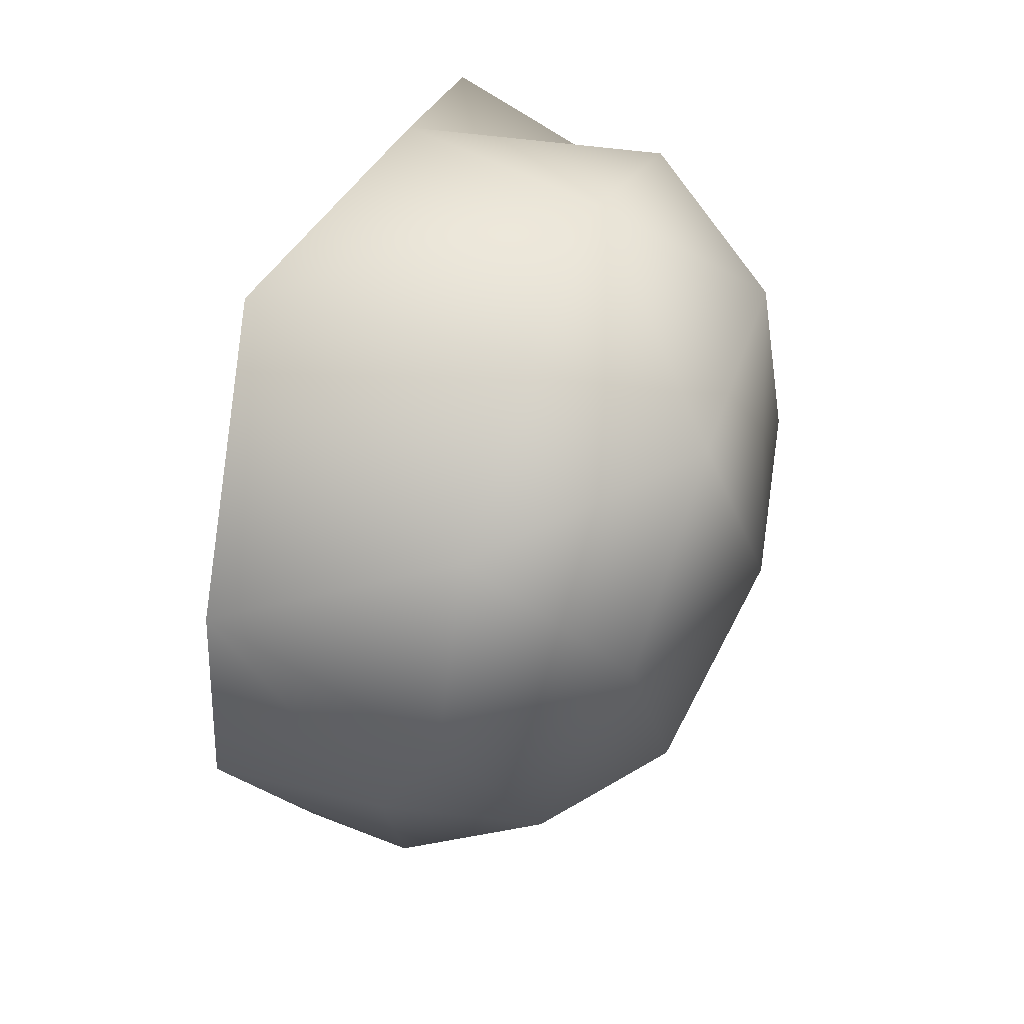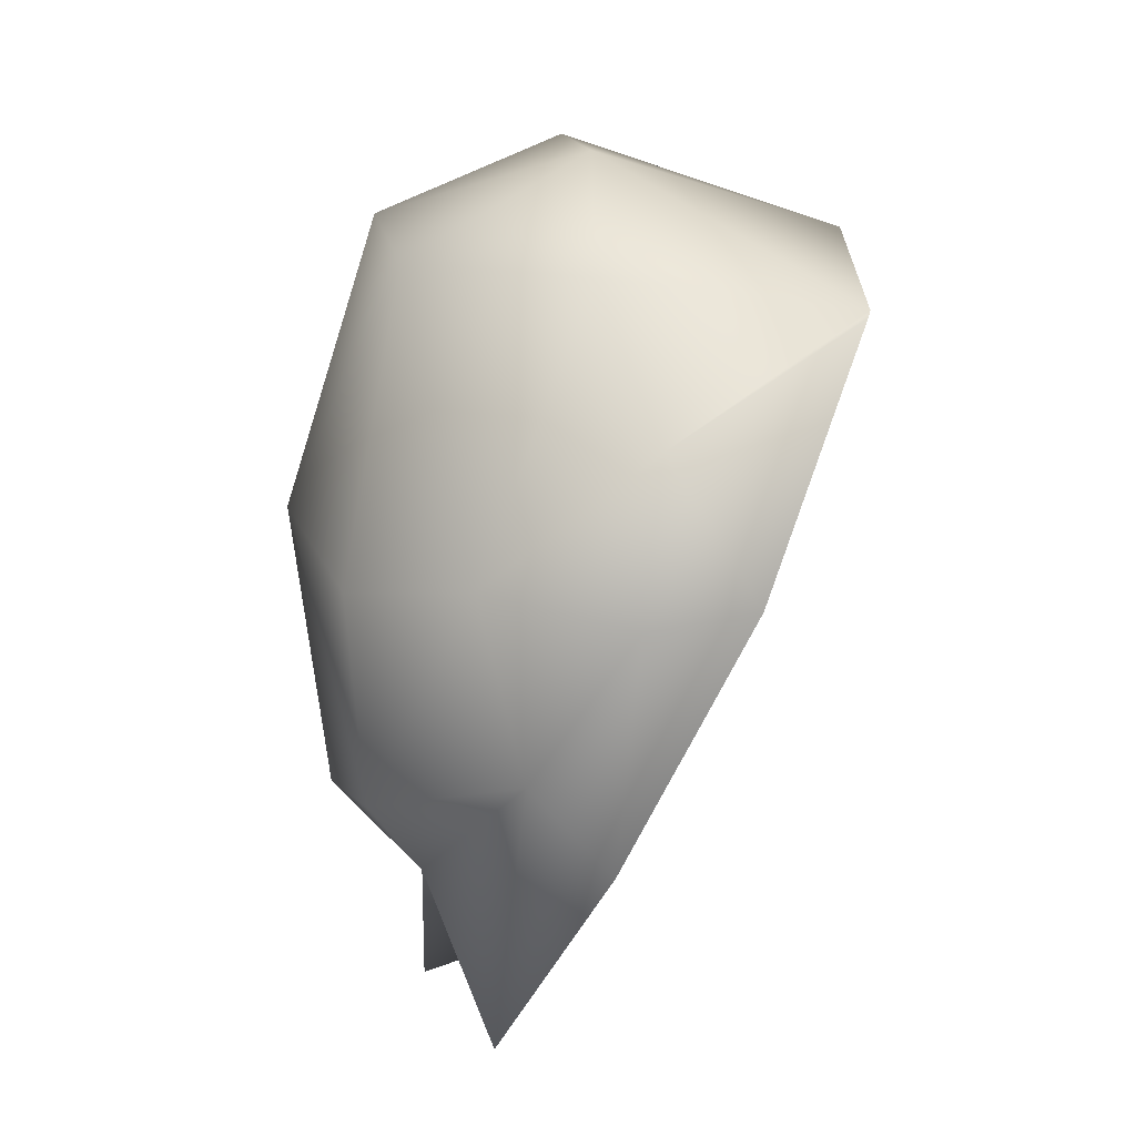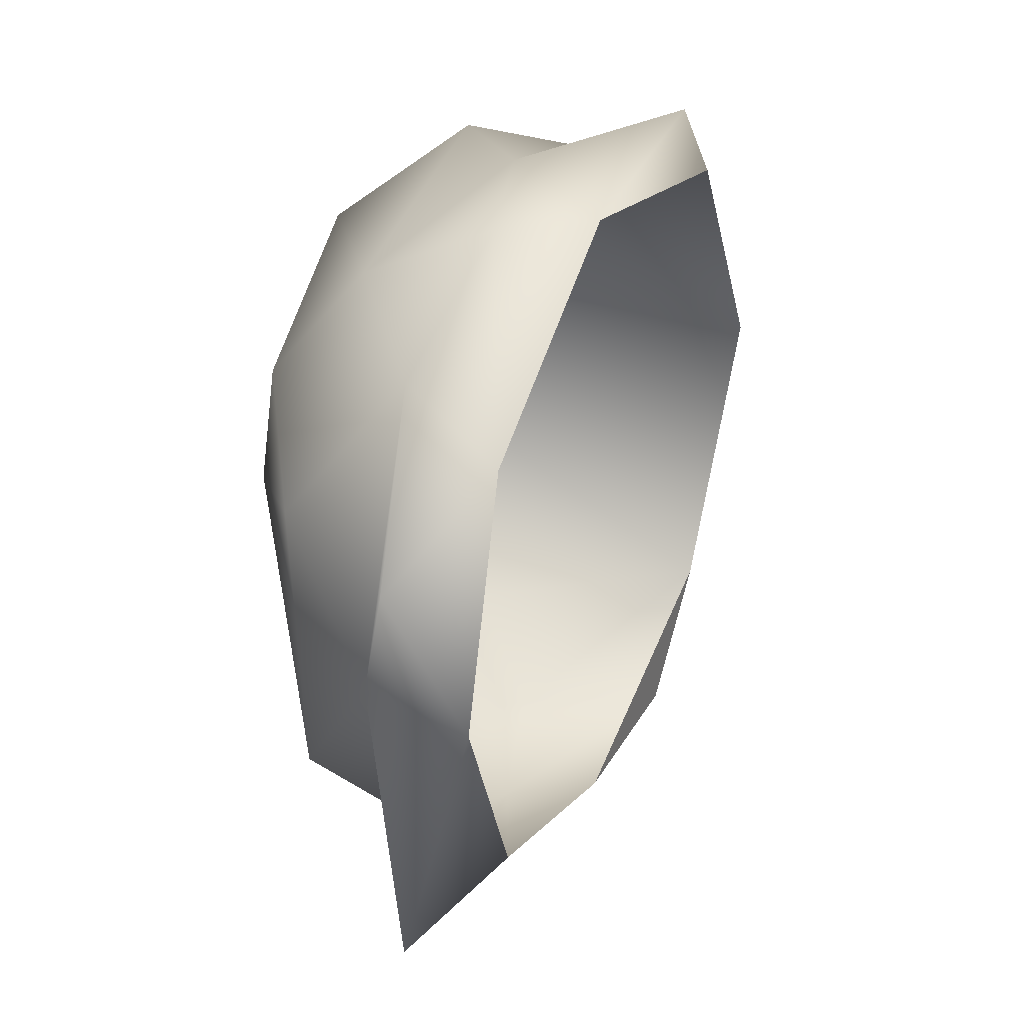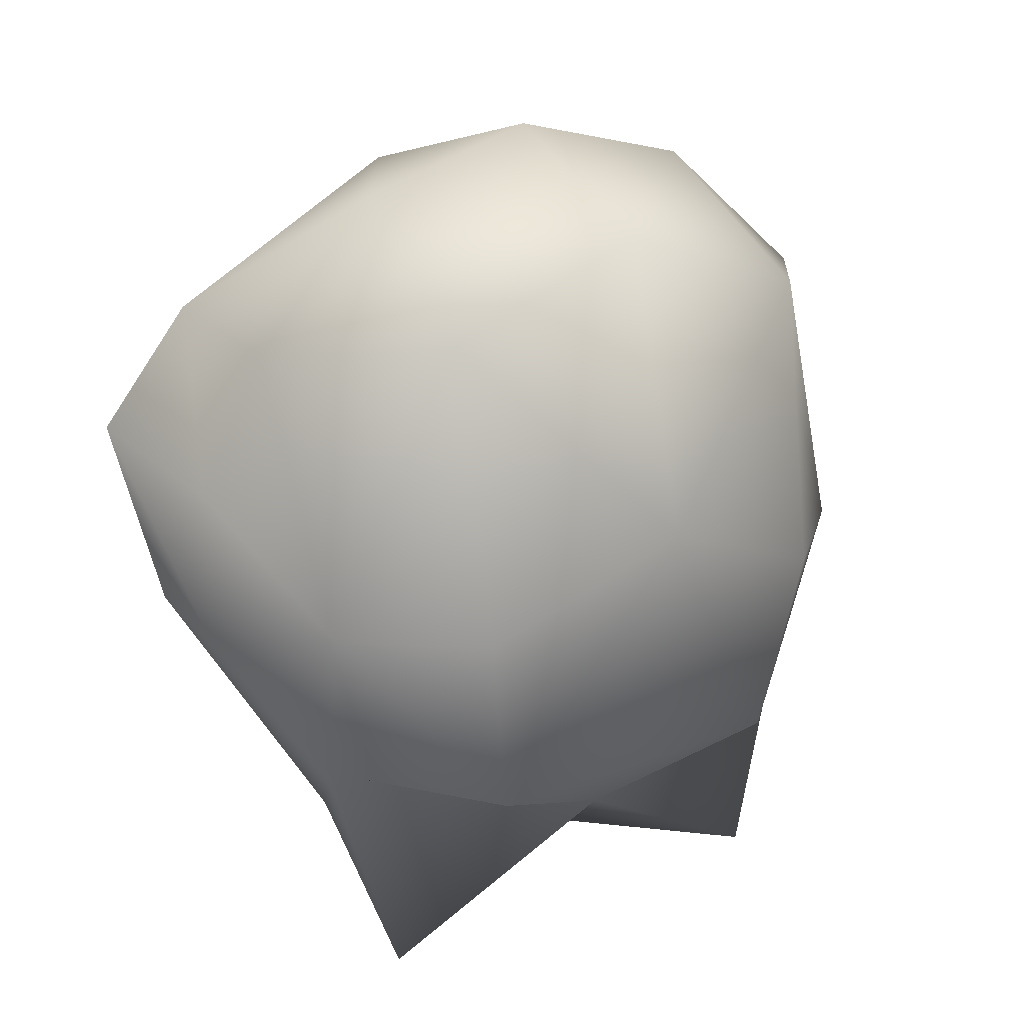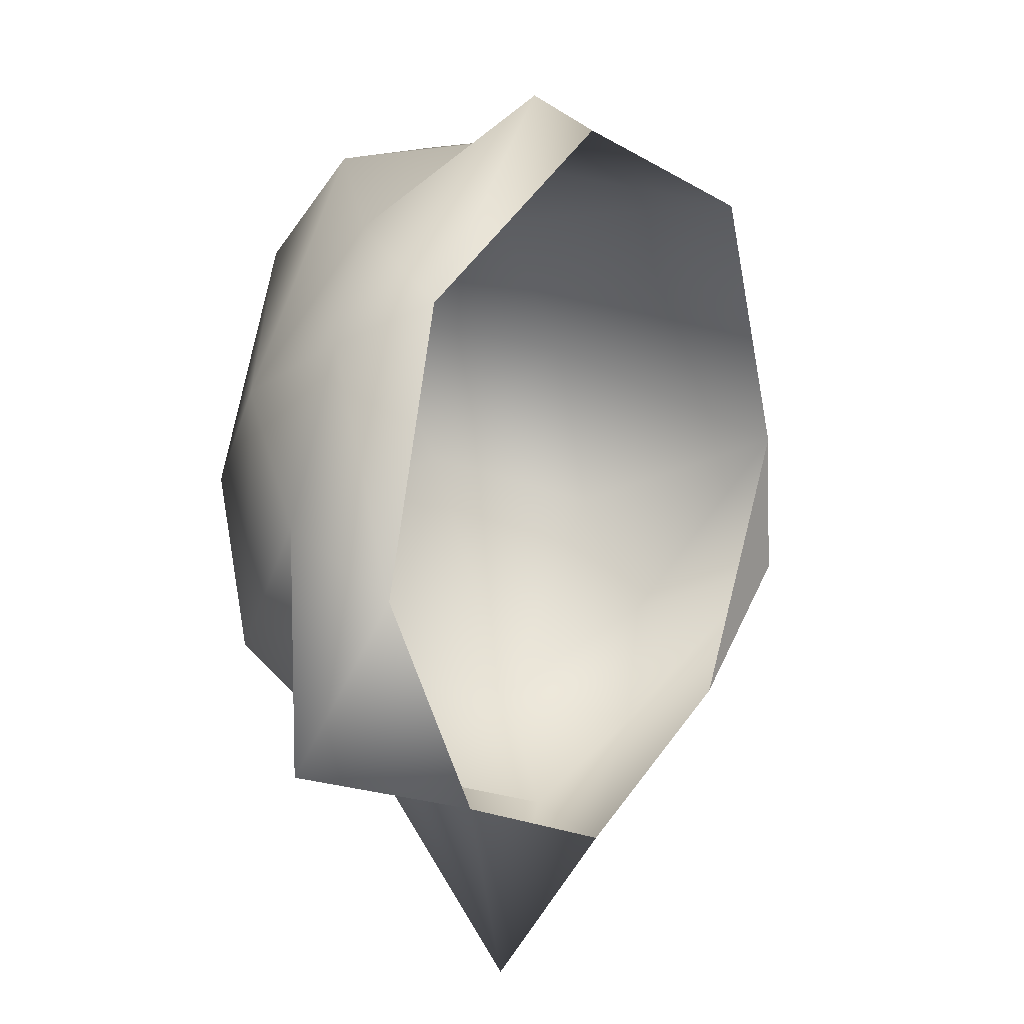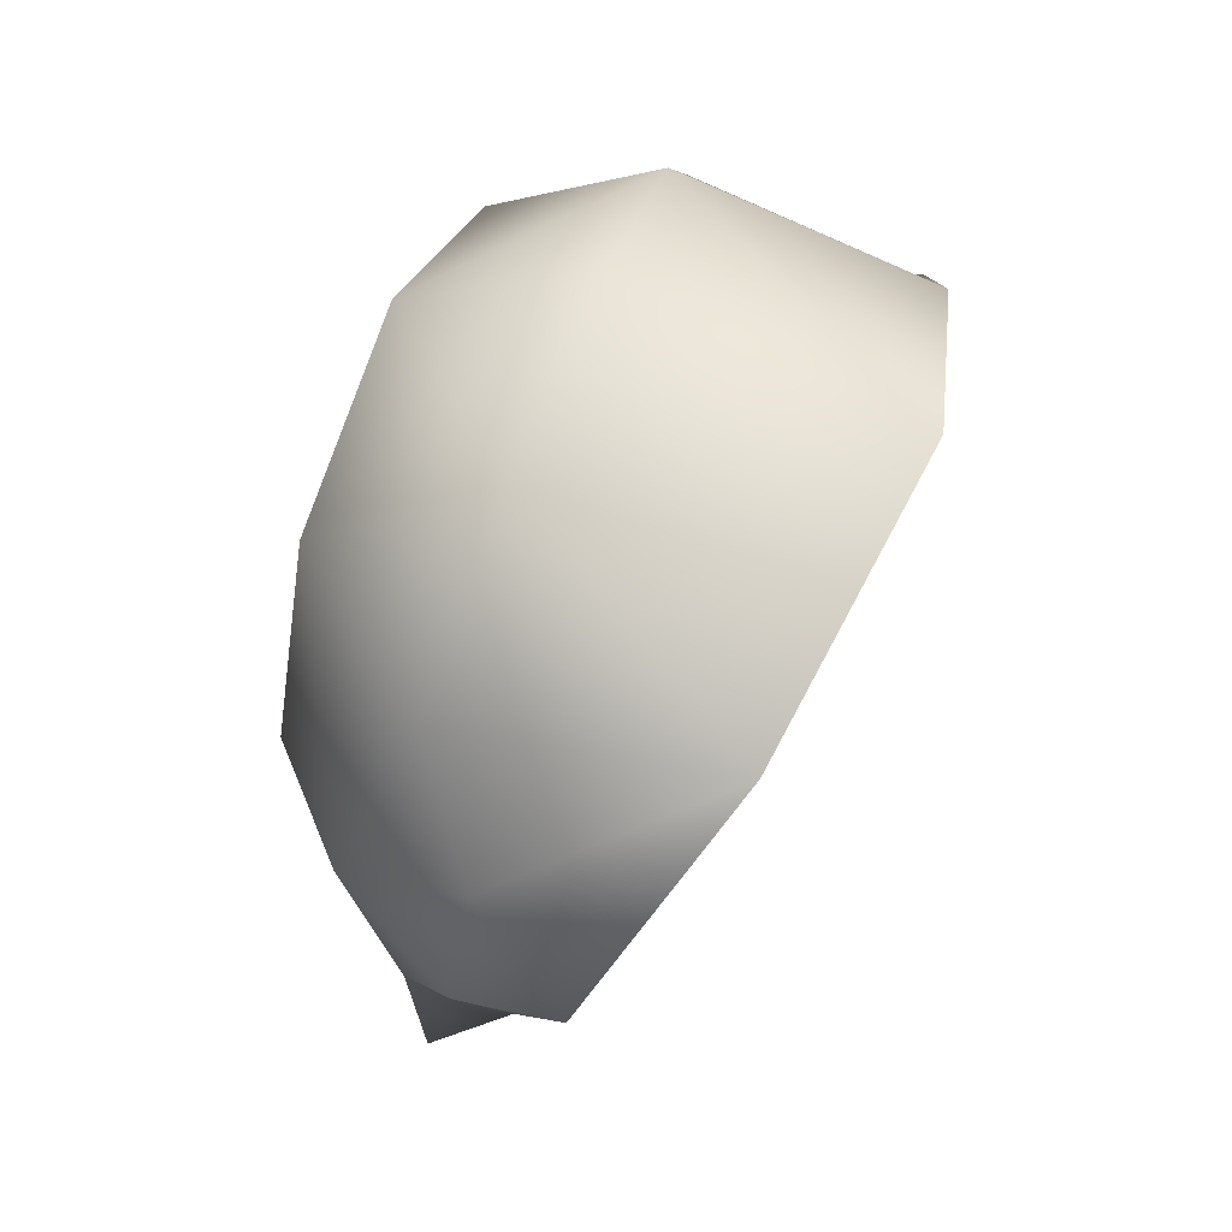
<metadata>
{"format":"obj","ext":"obj","renderer":"f3d","projection":"perspective","resolution":1024,"background":"white","views":[{"elev":71.1,"azim":-160.5,"up":"+Z"},{"elev":-0.7,"azim":-10.8,"up":"+Z"},{"elev":-51.6,"azim":0.9,"up":"+Z"},{"elev":20.6,"azim":-125.0,"up":"+Z"},{"elev":-35.5,"azim":23.6,"up":"+Z"},{"elev":50.4,"azim":19.0,"up":"+Z"}]}
</metadata>
<code>
g polygon0
v 0.4438 -0.625 0.375
v 0.9282 -0.5312 0.3438
v 0.4907 -0.3594 0.625
v 1.038 0 0.5625
v 0.5063 0 0.7188
v 0.4907 0.3594 0.625
f 1 2 3
f 2 4 3
f 3 4 5
f 4 6 5
v 1.038 0 0.5625
v 0.9282 0.5312 0.3438
v 0.4907 0.3594 0.625
v 0.4438 0.625 0.375
f 7 8 9
f 8 10 9
g polygon1
v 0.4438 -0.625 0.375
v 0.4907 -0.3594 0.625
v 0.1626 -0.3906 0.4219
v 0.1626 0 0.5625
v 0.006348 0 0.03125
v 0.1626 0.3906 0.4219
v 0.06885 0.375 -0.125
v 0.2563 0.5938 -0.125
v 0.1157 0.3125 -0.4844
f 11 12 13
f 12 14 13
f 13 14 15
f 14 16 15
f 15 16 17
f 16 18 17
f 17 18 19
v 0.4438 -0.625 0.375
v 0.1626 -0.3906 0.4219
v 0.2563 -0.5938 -0.125
v 0.06885 -0.375 -0.125
v 0.1157 -0.3125 -0.4844
v 0.006348 0 0.03125
v 0.1157 0.3125 -0.4844
v 0.06885 0.375 -0.125
f 20 21 22
f 21 23 22
f 22 23 24
f 23 25 24
f 24 25 26
f 25 27 26
v 0.4438 0.625 0.375
v 0.1626 0.3906 0.4219
v 0.4907 0.3594 0.625
v 0.1626 0 0.5625
v 0.5063 0 0.7188
v 0.4907 -0.3594 0.625
f 28 29 30
f 29 31 30
f 30 31 32
f 31 33 32
v 0.1626 0.3906 0.4219
v 0.4438 0.625 0.375
v 0.2563 0.5938 -0.125
v 0.06885 -0.375 -0.125
v 0.1626 -0.3906 0.4219
v 0.006348 0 0.03125
f 34 35 36
f 37 38 39
g polygon2
v 0.4438 0 -0.75
v 0.3125 0.4375 -0.875
v 0.5063 0.4844 -0.5938
v 0.3438 0.5625 -0.4375
v 0.5 0.7188 -0.1875
v 0.2563 0.5938 -0.125
v 0.5376 0.7031 0.09375
v 0.4438 0.625 0.375
v 0.9282 0.5312 0.3438
f 40 41 42
f 41 43 42
f 42 43 44
f 43 45 44
f 44 45 46
f 45 47 46
f 46 47 48
v 0.9282 -0.5312 0.3438
v 0.4438 -0.625 0.375
v 0.5376 -0.7031 0.09375
v 0.2563 -0.5938 -0.125
v 0.5 -0.7188 -0.1875
v 0.3438 -0.5625 -0.4375
v 0.5063 -0.4844 -0.5938
f 49 50 51
f 50 52 51
f 51 52 53
f 52 54 53
f 53 54 55
v 0.5376 0.7031 0.09375
v 0.8438 0.75 0.1562
v 0.5 0.7188 -0.1875
v 0.6938 0.7188 -0.1562
v 0.5063 0.4844 -0.5938
f 56 57 58
f 57 59 58
f 58 59 60
v 0.3438 0.5625 -0.4375
v 0.3125 0.4375 -0.875
v 0.25 0 -0.625
v 0.4438 0 -0.75
v 0.3125 -0.4375 -0.875
f 61 62 63
f 62 64 63
f 63 64 65
v 0.4438 0 -0.75
v 0.5063 -0.4844 -0.5938
v 0.3125 -0.4375 -0.875
v 0.3438 -0.5625 -0.4375
f 66 67 68
f 67 69 68
v 0.5063 -0.4844 -0.5938
v 0.6938 -0.7188 -0.1562
v 0.5 -0.7188 -0.1875
v 0.5376 -0.7031 0.09375
f 70 71 72
f 71 73 72
v 0.2563 -0.5938 -0.125
v 0.1157 -0.3125 -0.4844
v 0.3438 -0.5625 -0.4375
v 0.25 0 -0.625
f 74 75 76
f 75 77 76
v 0.1157 -0.3125 -0.4844
v 0.1157 0.3125 -0.4844
v 0.25 0 -0.625
v 0.3438 0.5625 -0.4375
f 78 79 80
f 79 81 80
v 0.8438 0.75 0.1562
v 0.9282 0.5312 0.3438
v 0.6938 0.7188 -0.1562
v 0.875 -0.6875 0.3125
v 0.6938 -0.7188 -0.1562
v 0.9282 -0.5312 0.3438
v 0.875 -0.6875 0.3125
v 0.9282 -0.5312 0.3438
v 0.5376 -0.7031 0.09375
v 0.25 0 -0.625
v 0.3125 -0.4375 -0.875
v 0.3438 -0.5625 -0.4375
v 0.1157 0.3125 -0.4844
v 0.2563 0.5938 -0.125
v 0.3438 0.5625 -0.4375
v 0.875 -0.6875 0.3125
v 0.5376 -0.7031 0.09375
v 0.6938 -0.7188 -0.1562
v 0.9282 0.5312 0.3438
v 0.8438 0.75 0.1562
v 0.5376 0.7031 0.09375
f 82 83 84
f 85 86 87
f 88 89 90
f 91 92 93
f 94 95 96
f 97 98 99
f 100 101 102

</code>
